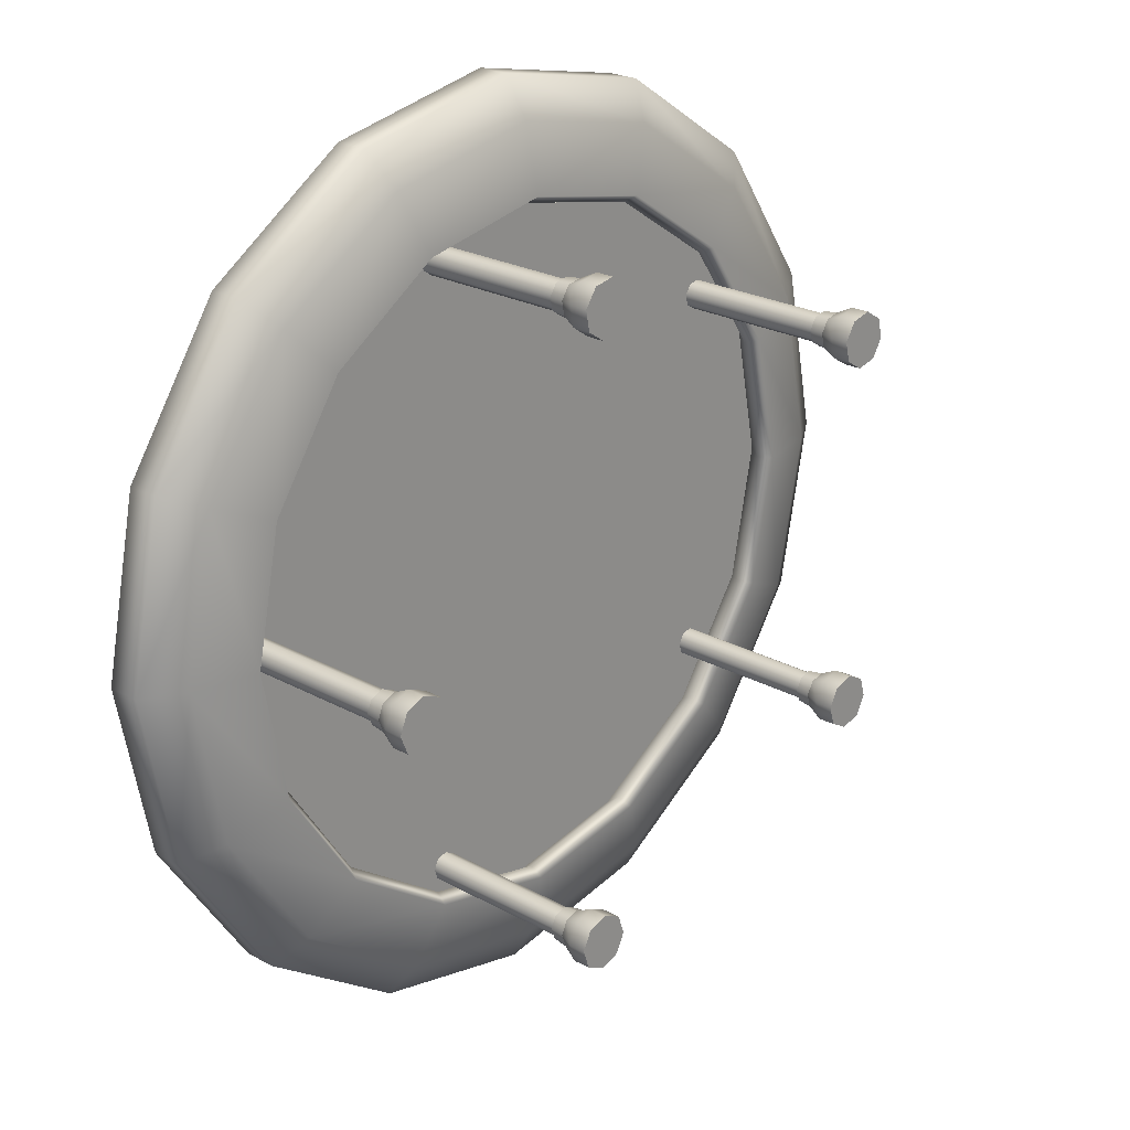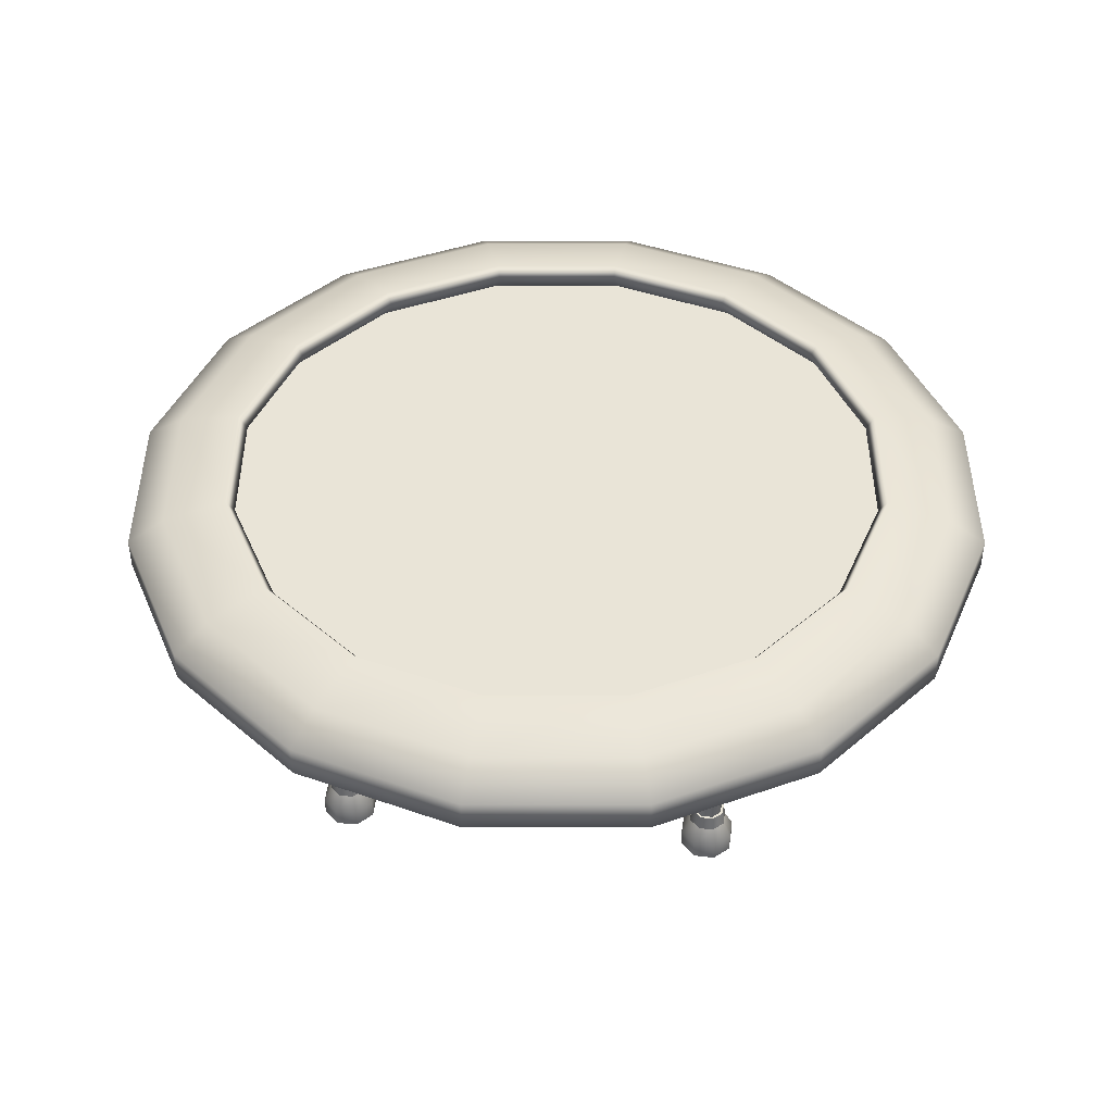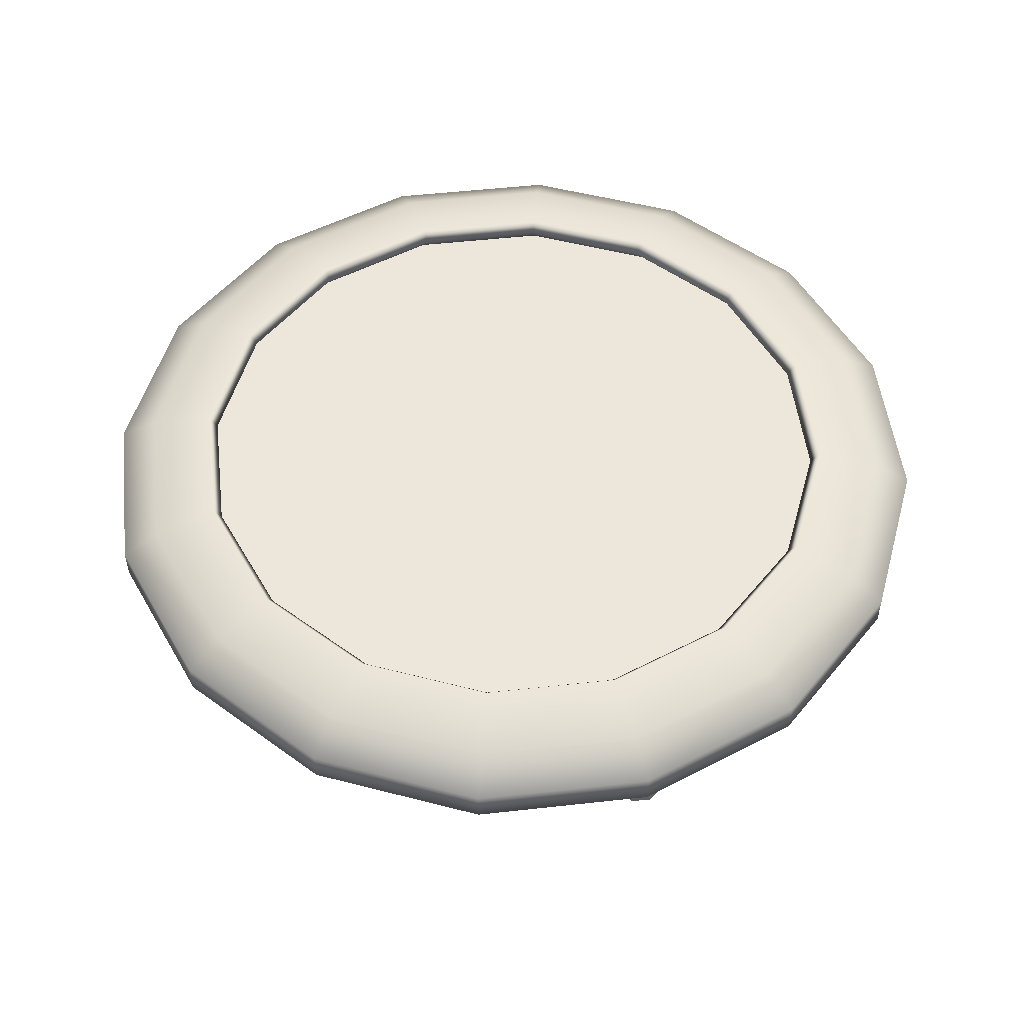
<metadata>
{"format":"obj","ext":"obj","renderer":"f3d","projection":"perspective","resolution":1024,"background":"white","views":[{"elev":23.5,"azim":-47.1,"up":"+Z"},{"elev":43.3,"azim":168.8,"up":"+Y"},{"elev":52.1,"azim":26.9,"up":"+Y"}]}
</metadata>
<code>
g default
v -23.93 0 -57.51
v -22.23 0 -53.94
v -18.5 0 -52.62
v -14.94 0 -54.33
v -13.62 0 -58.05
v -15.32 0 -61.62
v -19.04 0 -62.94
v -22.61 0 -61.24
v -23.93 3.355 -57.51
v -22.23 3.355 -53.94
v -18.5 3.355 -52.62
v -14.94 3.355 -54.33
v -13.62 3.355 -58.05
v -15.32 3.355 -61.62
v -19.04 3.355 -62.94
v -22.61 3.355 -61.24
v -18.77 0 -57.78
v -22.33 6.638 -57.59
v -21.15 6.638 -55.14
v -18.59 6.638 -54.23
v -16.13 6.638 -55.4
v -15.22 6.638 -57.97
v -16.39 6.638 -60.42
v -18.96 6.638 -61.33
v -21.42 6.638 -60.16
v -21.97 9.5 -57.61
v -20.91 9.5 -55.4
v -18.61 9.5 -54.59
v -16.4 9.5 -55.64
v -15.58 9.5 -57.95
v -16.63 9.5 -60.16
v -18.94 9.5 -60.97
v -21.15 9.5 -59.92
v -21.5 9.5 -57.64
v -20.6 9.5 -55.75
v -18.63 9.5 -55.06
v -16.75 9.5 -55.95
v -16.05 9.5 -57.92
v -16.95 9.5 -59.81
v -18.92 9.5 -60.5
v -20.8 9.5 -59.61
v -21.5 39.18 -57.64
v -20.6 39.18 -55.75
v -18.63 39.18 -55.06
v -16.75 39.18 -55.95
v -16.05 39.18 -57.92
v -16.95 39.18 -59.81
v -18.92 39.18 -60.5
v -20.8 39.18 -59.61
v 48.61 0 -40.85
v 45.14 0 -38.96
v 44.02 0 -35.17
v 45.9 0 -31.7
v 49.69 0 -30.58
v 53.16 0 -32.46
v 54.29 0 -36.25
v 52.4 0 -39.72
v 48.61 3.355 -40.85
v 45.14 3.355 -38.96
v 44.02 3.355 -35.17
v 45.9 3.355 -31.7
v 49.69 3.355 -30.58
v 53.16 3.355 -32.46
v 54.29 3.355 -36.25
v 52.4 3.355 -39.72
v 49.15 0 -35.71
v 48.78 6.638 -39.25
v 46.39 6.638 -37.95
v 45.61 6.638 -35.34
v 46.91 6.638 -32.95
v 49.52 6.638 -32.17
v 51.91 6.638 -33.47
v 52.69 6.638 -36.08
v 51.39 6.638 -38.47
v 48.82 9.5 -38.89
v 46.66 9.5 -37.72
v 45.97 9.5 -35.38
v 47.14 9.5 -33.22
v 49.49 9.5 -32.53
v 51.64 9.5 -33.7
v 52.33 9.5 -36.04
v 51.16 9.5 -38.2
v 48.87 9.5 -38.42
v 47.03 9.5 -37.43
v 46.44 9.5 -35.42
v 47.43 9.5 -33.59
v 49.44 9.5 -33
v 51.27 9.5 -33.99
v 51.86 9.5 -36
v 50.87 9.5 -37.83
v 48.87 39.18 -38.42
v 47.03 39.18 -37.43
v 46.44 39.18 -35.42
v 47.43 39.18 -33.59
v 49.44 39.18 -33
v 51.27 39.18 -33.99
v 51.86 39.18 -36
v 50.87 39.18 -37.83
v -14.44 0 60.59
v -13.72 0 56.71
v -15.96 0 53.45
v -19.85 0 52.73
v -23.1 0 54.97
v -23.82 0 58.85
v -21.59 0 62.11
v -17.7 0 62.83
v -14.44 3.355 60.59
v -13.72 3.355 56.71
v -15.96 3.355 53.45
v -19.85 3.355 52.73
v -23.1 3.355 54.97
v -23.82 3.355 58.85
v -21.59 3.355 62.11
v -17.7 3.355 62.83
v -18.77 0 57.78
v -15.79 6.638 59.72
v -15.3 6.638 57.04
v -16.84 6.638 54.8
v -19.51 6.638 54.3
v -21.76 6.638 55.84
v -22.25 6.638 58.52
v -20.71 6.638 60.76
v -18.03 6.638 61.26
v -16.09 9.5 59.52
v -15.64 9.5 57.12
v -17.03 9.5 55.1
v -19.44 9.5 54.65
v -21.46 9.5 56.04
v -21.9 9.5 58.45
v -20.52 9.5 60.46
v -18.11 9.5 60.91
v -16.49 9.5 59.27
v -16.11 9.5 57.21
v -17.29 9.5 55.49
v -19.34 9.5 55.11
v -21.06 9.5 56.29
v -21.44 9.5 58.35
v -20.26 9.5 60.07
v -18.21 9.5 60.45
v -16.49 39.18 59.27
v -16.11 39.18 57.21
v -17.29 39.18 55.49
v -19.34 39.18 55.11
v -21.06 39.18 56.29
v -21.44 39.18 58.35
v -20.26 39.18 60.07
v -18.21 39.18 60.45
v 52.19 0 31.53
v 48.34 0 30.61
v 44.97 0 32.68
v 44.05 0 36.52
v 46.12 0 39.89
v 49.96 0 40.81
v 53.33 0 38.75
v 54.25 0 34.9
v 52.19 3.355 31.53
v 48.34 3.355 30.61
v 44.97 3.355 32.68
v 44.05 3.355 36.52
v 46.12 3.355 39.89
v 49.96 3.355 40.81
v 53.33 3.355 38.75
v 54.25 3.355 34.9
v 49.15 0 35.71
v 51.24 6.638 32.83
v 48.59 6.638 32.2
v 46.27 6.638 33.62
v 45.64 6.638 36.27
v 47.06 6.638 38.59
v 49.71 6.638 39.22
v 52.03 6.638 37.8
v 52.66 6.638 35.15
v 51.03 9.5 33.12
v 48.65 9.5 32.55
v 46.56 9.5 33.83
v 45.99 9.5 36.21
v 47.27 9.5 38.3
v 49.65 9.5 38.87
v 51.74 9.5 37.59
v 52.31 9.5 35.21
v 50.75 9.5 33.5
v 48.72 9.5 33.02
v 46.94 9.5 34.11
v 46.46 9.5 36.14
v 47.55 9.5 37.92
v 49.58 9.5 38.4
v 51.36 9.5 37.31
v 51.85 9.5 35.28
v 50.75 39.18 33.5
v 48.72 39.18 33.02
v 46.94 39.18 34.11
v 46.46 39.18 36.14
v 47.55 39.18 37.92
v 49.58 39.18 38.4
v 51.36 39.18 37.31
v 51.85 39.18 35.28
v -57.1 0 -3.651
v -60.75 0 -5.163
v -64.4 0 -3.651
v -65.92 0 -4e-06
v -64.4 0 3.651
v -60.75 0 5.163
v -57.1 0 3.651
v -55.59 0 -4e-06
v -57.1 3.355 -3.651
v -60.75 3.355 -5.163
v -64.4 3.355 -3.651
v -65.92 3.355 -4e-06
v -64.4 3.355 3.651
v -60.75 3.355 5.163
v -57.1 3.355 3.651
v -55.59 3.355 -4e-06
v -60.75 0 -4e-06
v -58.24 6.638 -2.514
v -60.75 6.638 -3.556
v -63.27 6.638 -2.514
v -64.31 6.638 -4e-06
v -63.27 6.638 2.514
v -60.75 6.638 3.556
v -58.24 6.638 2.514
v -57.2 6.638 -4e-06
v -58.49 9.5 -2.262
v -60.75 9.5 -3.199
v -63.02 9.5 -2.262
v -63.95 9.5 -4e-06
v -63.02 9.5 2.262
v -60.75 9.5 3.199
v -58.49 9.5 2.262
v -57.55 9.5 -4e-06
v -58.82 9.5 -1.929
v -60.75 9.5 -2.728
v -62.68 9.5 -1.929
v -63.48 9.5 -4e-06
v -62.68 9.5 1.929
v -60.75 9.5 2.728
v -58.82 9.5 1.929
v -58.03 9.5 -4e-06
v -58.82 39.18 -1.929
v -60.75 39.18 -2.728
v -62.68 39.18 -1.929
v -63.48 39.18 -4e-06
v -62.68 39.18 1.929
v -60.75 39.18 2.728
v -58.82 39.18 1.929
v -58.03 39.18 -4e-06
v 60.75 32.82 -25.16
v 46.5 32.82 -46.5
v 25.16 32.82 -60.75
v 3.3e-05 32.82 -65.76
v -25.16 32.82 -60.75
v -46.5 32.82 -46.5
v -60.75 32.82 -25.16
v -65.76 32.82 -2.7e-05
v -60.75 32.82 25.16
v -46.5 32.82 46.5
v -25.16 32.82 60.75
v -1e-05 32.82 65.76
v 25.16 32.82 60.75
v 46.5 32.82 46.5
v 60.75 32.82 25.16
v 65.76 32.82 1e-06
v 60.92 53.35 -25.24
v 46.63 53.35 -46.63
v 25.24 53.35 -60.92
v 3.3e-05 53.35 -65.94
v -25.24 53.35 -60.92
v -46.63 53.35 -46.63
v -60.92 53.35 -25.24
v -65.94 53.35 -2.7e-05
v -60.92 53.35 25.24
v -46.63 53.35 46.63
v -25.24 53.35 60.92
v -1e-05 53.35 65.94
v 25.24 53.35 60.92
v 46.63 53.35 46.63
v 60.92 53.35 25.24
v 65.94 53.35 1e-06
v 59.32 35.34 -24.57
v 45.4 35.34 -45.4
v 24.57 35.34 -59.32
v 3.3e-05 35.34 -64.2
v -24.57 35.34 -59.32
v -45.4 35.34 -45.4
v -59.32 35.34 -24.57
v -64.2 35.34 -2.7e-05
v -59.32 35.34 24.57
v -45.4 35.34 45.4
v -24.57 35.34 59.32
v -1e-05 35.34 64.2
v 24.57 35.34 59.32
v 45.4 35.34 45.4
v 59.32 35.34 24.57
v 64.2 35.34 1e-06
v 59.32 50.83 -24.57
v 45.4 50.83 -45.4
v 24.57 50.83 -59.32
v 3.3e-05 50.83 -64.2
v -24.57 50.83 -59.32
v -45.4 50.83 -45.4
v -59.32 50.83 -24.57
v -64.2 50.83 -2.7e-05
v -59.32 50.83 24.57
v -45.4 50.83 45.4
v -24.57 50.83 59.32
v -1e-05 50.83 64.2
v 24.57 50.83 59.32
v 45.4 50.83 45.4
v 59.32 50.83 24.57
v 64.2 50.83 1e-06
v 79.05 40 -32.75
v 72.29 35.53 -29.94
v 60.51 40 -60.51
v 55.33 35.53 -55.33
v 32.75 40 -79.05
v 29.94 35.53 -72.29
v 4.3e-05 40 -85.57
v 4e-05 35.53 -78.24
v -32.75 40 -79.05
v -29.94 35.53 -72.29
v -60.51 40 -60.51
v -55.33 35.53 -55.33
v -79.05 40 -32.75
v -72.29 35.53 -29.94
v -85.57 40 -3.4e-05
v -78.24 35.53 -3.2e-05
v -79.05 40 32.75
v -72.29 35.53 29.94
v -60.51 40 60.51
v -55.33 35.53 55.33
v -32.75 40 79.05
v -29.94 35.53 72.29
v -1.3e-05 40 85.57
v -1.1e-05 35.53 78.24
v 32.75 40 79.05
v 29.94 35.53 72.29
v 60.51 40 60.51
v 55.33 35.53 55.33
v 79.05 40 32.75
v 72.29 35.53 29.94
v 85.57 40 -4e-06
v 78.24 35.53 -5e-06
v 79.05 46.16 -32.75
v 72.29 50.64 -29.94
v 60.51 46.16 -60.51
v 55.33 50.64 -55.33
v 32.75 46.16 -79.05
v 29.94 50.64 -72.29
v 4.3e-05 46.16 -85.57
v 4e-05 50.64 -78.24
v -32.75 46.16 -79.05
v -29.94 50.64 -72.29
v -60.51 46.16 -60.51
v -55.33 50.64 -55.33
v -79.05 46.16 -32.75
v -72.29 50.64 -29.94
v -85.57 46.16 -3.4e-05
v -78.24 50.64 -3.2e-05
v -79.05 46.16 32.75
v -72.29 50.64 29.94
v -60.51 46.16 60.51
v -55.33 50.64 55.33
v -32.75 46.16 79.05
v -29.94 50.64 72.29
v -1.3e-05 46.16 85.57
v -1.1e-05 50.64 78.24
v 32.75 46.16 79.05
v 29.94 50.64 72.29
v 60.51 46.16 60.51
v 55.33 50.64 55.33
v 79.05 46.16 32.75
v 72.29 50.64 29.94
v 85.57 46.16 -4e-06
v 78.24 50.64 -5e-06
v 62.21 39.18 -25.77
v 47.61 39.18 -47.61
v -0 39.18 -4e-06
v 25.77 39.18 -62.21
v 3.4e-05 39.18 -67.33
v -25.77 39.18 -62.21
v -47.61 39.18 -47.61
v -62.21 39.18 -25.77
v -67.33 39.18 -2.9e-05
v -62.21 39.18 25.77
v -47.61 39.18 47.61
v -25.77 39.18 62.21
v -1e-05 39.18 67.33
v 25.77 39.18 62.21
v 47.61 39.18 47.61
v 62.21 39.18 25.77
v 67.33 39.18 1e-06
v 62.21 46.99 -25.77
v 47.61 46.99 -47.61
v -0 46.99 -4e-06
v 25.77 46.99 -62.21
v 3.4e-05 46.99 -67.33
v -25.77 46.99 -62.21
v -47.61 46.99 -47.61
v -62.21 46.99 -25.77
v -67.33 46.99 -2.9e-05
v -62.21 46.99 25.77
v -47.61 46.99 47.61
v -25.77 46.99 62.21
v -1e-05 46.99 67.33
v 25.77 46.99 62.21
v 47.61 46.99 47.61
v 62.21 46.99 25.77
v 67.33 46.99 1e-06
g pCylinder7
f 1 2 10 9
f 2 3 11 10
f 3 4 12 11
f 4 5 13 12
f 5 6 14 13
f 6 7 15 14
f 7 8 16 15
f 8 1 9 16
f 2 1 17
f 3 2 17
f 4 3 17
f 5 4 17
f 6 5 17
f 7 6 17
f 8 7 17
f 1 8 17
f 9 10 19 18
f 10 11 20 19
f 11 12 21 20
f 12 13 22 21
f 13 14 23 22
f 14 15 24 23
f 15 16 25 24
f 16 9 18 25
f 18 19 27 26
f 19 20 28 27
f 20 21 29 28
f 21 22 30 29
f 22 23 31 30
f 23 24 32 31
f 24 25 33 32
f 25 18 26 33
f 26 27 35 34
f 27 28 36 35
f 28 29 37 36
f 29 30 38 37
f 30 31 39 38
f 31 32 40 39
f 32 33 41 40
f 33 26 34 41
f 34 35 43 42
f 35 36 44 43
f 36 37 45 44
f 37 38 46 45
f 38 39 47 46
f 39 40 48 47
f 40 41 49 48
f 41 34 42 49
f 50 51 59 58
f 51 52 60 59
f 52 53 61 60
f 53 54 62 61
f 54 55 63 62
f 55 56 64 63
f 56 57 65 64
f 57 50 58 65
f 51 50 66
f 52 51 66
f 53 52 66
f 54 53 66
f 55 54 66
f 56 55 66
f 57 56 66
f 50 57 66
f 58 59 68 67
f 59 60 69 68
f 60 61 70 69
f 61 62 71 70
f 62 63 72 71
f 63 64 73 72
f 64 65 74 73
f 65 58 67 74
f 67 68 76 75
f 68 69 77 76
f 69 70 78 77
f 70 71 79 78
f 71 72 80 79
f 72 73 81 80
f 73 74 82 81
f 74 67 75 82
f 75 76 84 83
f 76 77 85 84
f 77 78 86 85
f 78 79 87 86
f 79 80 88 87
f 80 81 89 88
f 81 82 90 89
f 82 75 83 90
f 83 84 92 91
f 84 85 93 92
f 85 86 94 93
f 86 87 95 94
f 87 88 96 95
f 88 89 97 96
f 89 90 98 97
f 90 83 91 98
f 99 100 108 107
f 100 101 109 108
f 101 102 110 109
f 102 103 111 110
f 103 104 112 111
f 104 105 113 112
f 105 106 114 113
f 106 99 107 114
f 100 99 115
f 101 100 115
f 102 101 115
f 103 102 115
f 104 103 115
f 105 104 115
f 106 105 115
f 99 106 115
f 107 108 117 116
f 108 109 118 117
f 109 110 119 118
f 110 111 120 119
f 111 112 121 120
f 112 113 122 121
f 113 114 123 122
f 114 107 116 123
f 116 117 125 124
f 117 118 126 125
f 118 119 127 126
f 119 120 128 127
f 120 121 129 128
f 121 122 130 129
f 122 123 131 130
f 123 116 124 131
f 124 125 133 132
f 125 126 134 133
f 126 127 135 134
f 127 128 136 135
f 128 129 137 136
f 129 130 138 137
f 130 131 139 138
f 131 124 132 139
f 132 133 141 140
f 133 134 142 141
f 134 135 143 142
f 135 136 144 143
f 136 137 145 144
f 137 138 146 145
f 138 139 147 146
f 139 132 140 147
f 148 149 157 156
f 149 150 158 157
f 150 151 159 158
f 151 152 160 159
f 152 153 161 160
f 153 154 162 161
f 154 155 163 162
f 155 148 156 163
f 149 148 164
f 150 149 164
f 151 150 164
f 152 151 164
f 153 152 164
f 154 153 164
f 155 154 164
f 148 155 164
f 156 157 166 165
f 157 158 167 166
f 158 159 168 167
f 159 160 169 168
f 160 161 170 169
f 161 162 171 170
f 162 163 172 171
f 163 156 165 172
f 165 166 174 173
f 166 167 175 174
f 167 168 176 175
f 168 169 177 176
f 169 170 178 177
f 170 171 179 178
f 171 172 180 179
f 172 165 173 180
f 173 174 182 181
f 174 175 183 182
f 175 176 184 183
f 176 177 185 184
f 177 178 186 185
f 178 179 187 186
f 179 180 188 187
f 180 173 181 188
f 181 182 190 189
f 182 183 191 190
f 183 184 192 191
f 184 185 193 192
f 185 186 194 193
f 186 187 195 194
f 187 188 196 195
f 188 181 189 196
f 197 198 206 205
f 198 199 207 206
f 199 200 208 207
f 200 201 209 208
f 201 202 210 209
f 202 203 211 210
f 203 204 212 211
f 204 197 205 212
f 198 197 213
f 199 198 213
f 200 199 213
f 201 200 213
f 202 201 213
f 203 202 213
f 204 203 213
f 197 204 213
f 205 206 215 214
f 206 207 216 215
f 207 208 217 216
f 208 209 218 217
f 209 210 219 218
f 210 211 220 219
f 211 212 221 220
f 212 205 214 221
f 214 215 223 222
f 215 216 224 223
f 216 217 225 224
f 217 218 226 225
f 218 219 227 226
f 219 220 228 227
f 220 221 229 228
f 221 214 222 229
f 222 223 231 230
f 223 224 232 231
f 224 225 233 232
f 225 226 234 233
f 226 227 235 234
f 227 228 236 235
f 228 229 237 236
f 229 222 230 237
f 230 231 239 238
f 231 232 240 239
f 232 233 241 240
f 233 234 242 241
f 234 235 243 242
f 235 236 244 243
f 236 237 245 244
f 237 230 238 245
f 375 374 376
f 377 375 376
f 378 377 376
f 379 378 376
f 380 379 376
f 381 380 376
f 382 381 376
f 383 382 376
f 384 383 376
f 385 384 376
f 386 385 376
f 387 386 376
f 388 387 376
f 389 388 376
f 390 389 376
f 374 390 376
f 391 392 393
f 392 394 393
f 394 395 393
f 395 396 393
f 396 397 393
f 397 398 393
f 398 399 393
f 399 400 393
f 400 401 393
f 401 402 393
f 402 403 393
f 403 404 393
f 404 405 393
f 405 406 393
f 406 407 393
f 407 391 393
f 247 246 278 279
f 248 247 279 280
f 249 248 280 281
f 250 249 281 282
f 251 250 282 283
f 252 251 283 284
f 253 252 284 285
f 254 253 285 286
f 255 254 286 287
f 256 255 287 288
f 257 256 288 289
f 258 257 289 290
f 259 258 290 291
f 260 259 291 292
f 261 260 292 293
f 246 261 293 278
f 262 263 295 294
f 263 264 296 295
f 264 265 297 296
f 265 266 298 297
f 266 267 299 298
f 267 268 300 299
f 268 269 301 300
f 269 270 302 301
f 270 271 303 302
f 271 272 304 303
f 272 273 305 304
f 273 274 306 305
f 274 275 307 306
f 275 276 308 307
f 276 277 309 308
f 277 262 294 309
f 310 311 313 312
f 311 310 340 341
f 312 313 315 314
f 314 315 317 316
f 316 317 319 318
f 318 319 321 320
f 320 321 323 322
f 322 323 325 324
f 324 325 327 326
f 326 327 329 328
f 328 329 331 330
f 330 331 333 332
f 332 333 335 334
f 334 335 337 336
f 336 337 339 338
f 338 339 341 340
f 342 343 373 372
f 343 342 344 345
f 345 344 346 347
f 347 346 348 349
f 349 348 350 351
f 351 350 352 353
f 353 352 354 355
f 355 354 356 357
f 357 356 358 359
f 359 358 360 361
f 361 360 362 363
f 363 362 364 365
f 365 364 366 367
f 367 366 368 369
f 369 368 370 371
f 371 370 372 373
f 310 312 344 342
f 312 314 346 344
f 314 316 348 346
f 316 318 350 348
f 318 320 352 350
f 320 322 354 352
f 322 324 356 354
f 324 326 358 356
f 326 328 360 358
f 328 330 362 360
f 330 332 364 362
f 332 334 366 364
f 334 336 368 366
f 336 338 370 368
f 338 340 372 370
f 340 310 342 372
f 313 311 246 247
f 315 313 247 248
f 317 315 248 249
f 319 317 249 250
f 321 319 250 251
f 323 321 251 252
f 325 323 252 253
f 327 325 253 254
f 329 327 254 255
f 331 329 255 256
f 333 331 256 257
f 335 333 257 258
f 337 335 258 259
f 339 337 259 260
f 341 339 260 261
f 311 341 261 246
f 343 345 263 262
f 345 347 264 263
f 347 349 265 264
f 349 351 266 265
f 351 353 267 266
f 353 355 268 267
f 355 357 269 268
f 357 359 270 269
f 359 361 271 270
f 361 363 272 271
f 363 365 273 272
f 365 367 274 273
f 367 369 275 274
f 369 371 276 275
f 371 373 277 276
f 373 343 262 277
f 279 278 374 375
f 280 279 375 377
f 281 280 377 378
f 282 281 378 379
f 283 282 379 380
f 284 283 380 381
f 285 284 381 382
f 286 285 382 383
f 287 286 383 384
f 288 287 384 385
f 289 288 385 386
f 290 289 386 387
f 291 290 387 388
f 292 291 388 389
f 293 292 389 390
f 278 293 390 374
f 294 295 392 391
f 295 296 394 392
f 296 297 395 394
f 297 298 396 395
f 298 299 397 396
f 299 300 398 397
f 300 301 399 398
f 301 302 400 399
f 302 303 401 400
f 303 304 402 401
f 304 305 403 402
f 305 306 404 403
f 306 307 405 404
f 307 308 406 405
f 308 309 407 406
f 309 294 391 407

</code>
